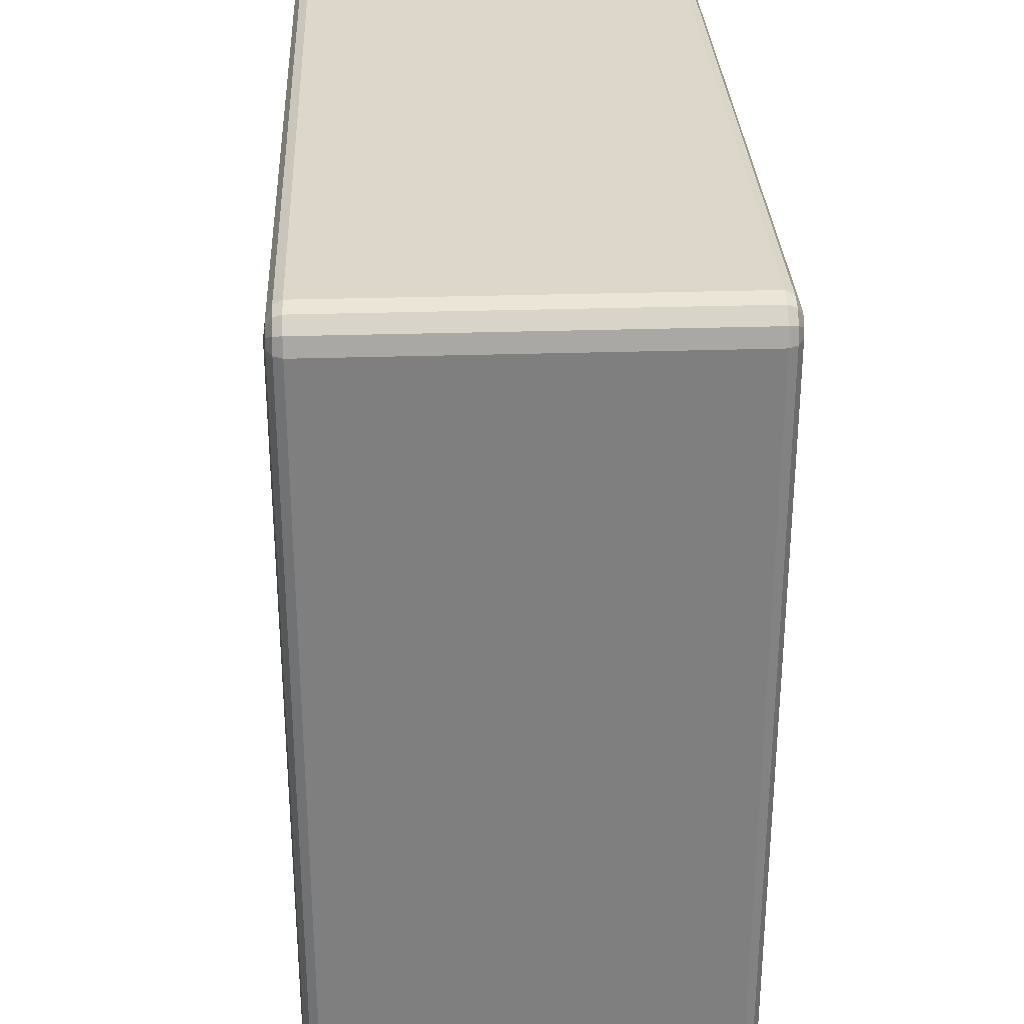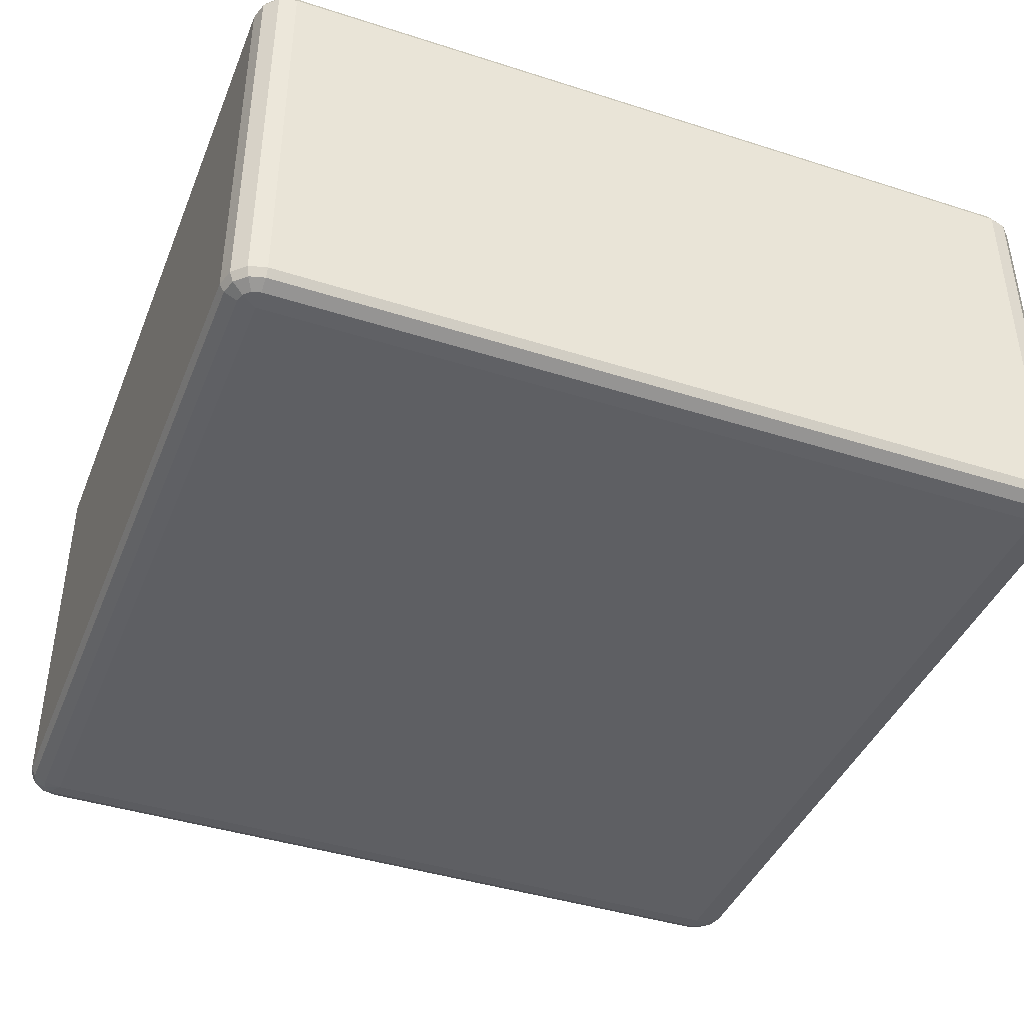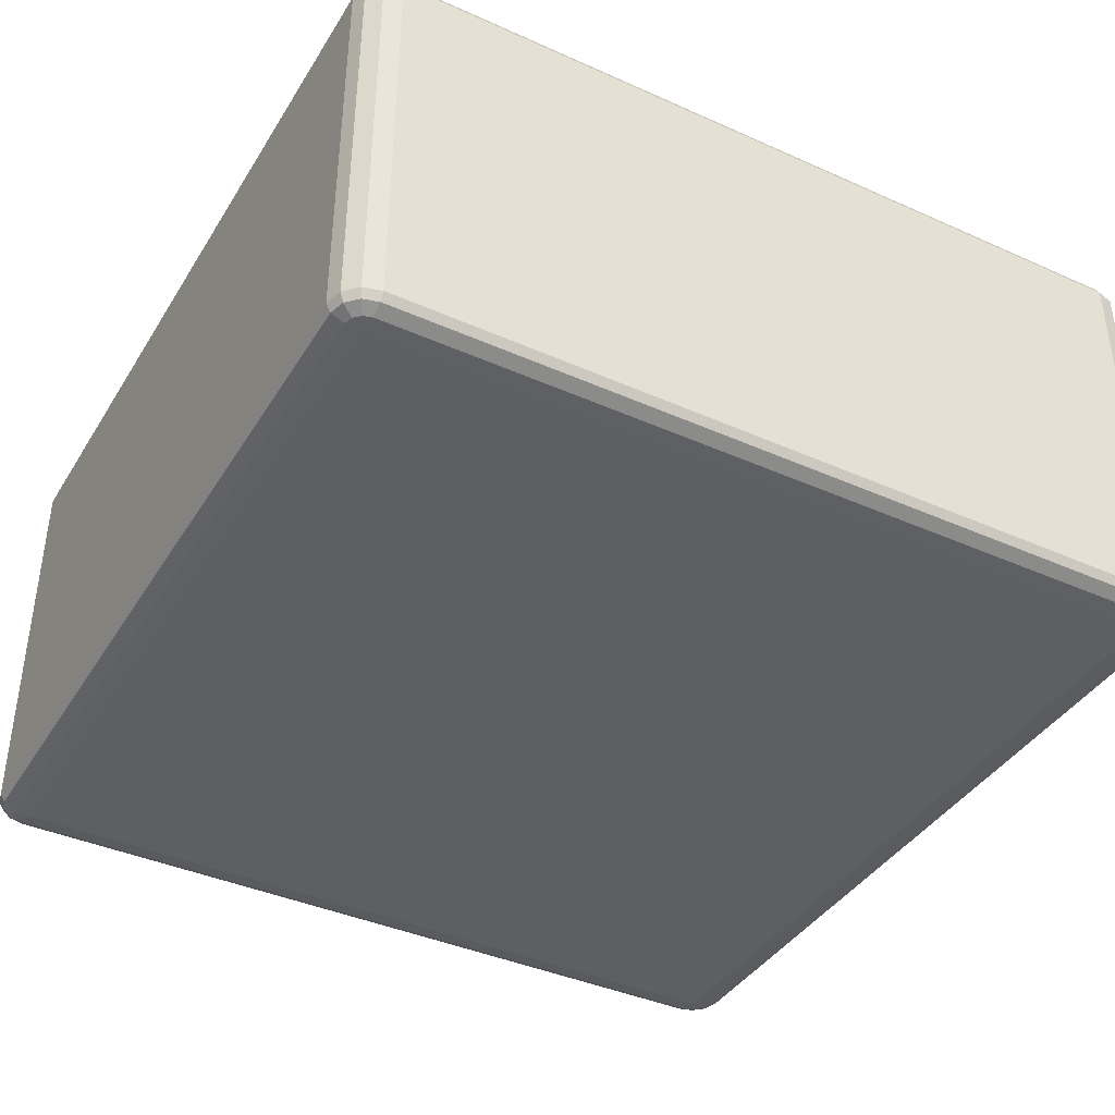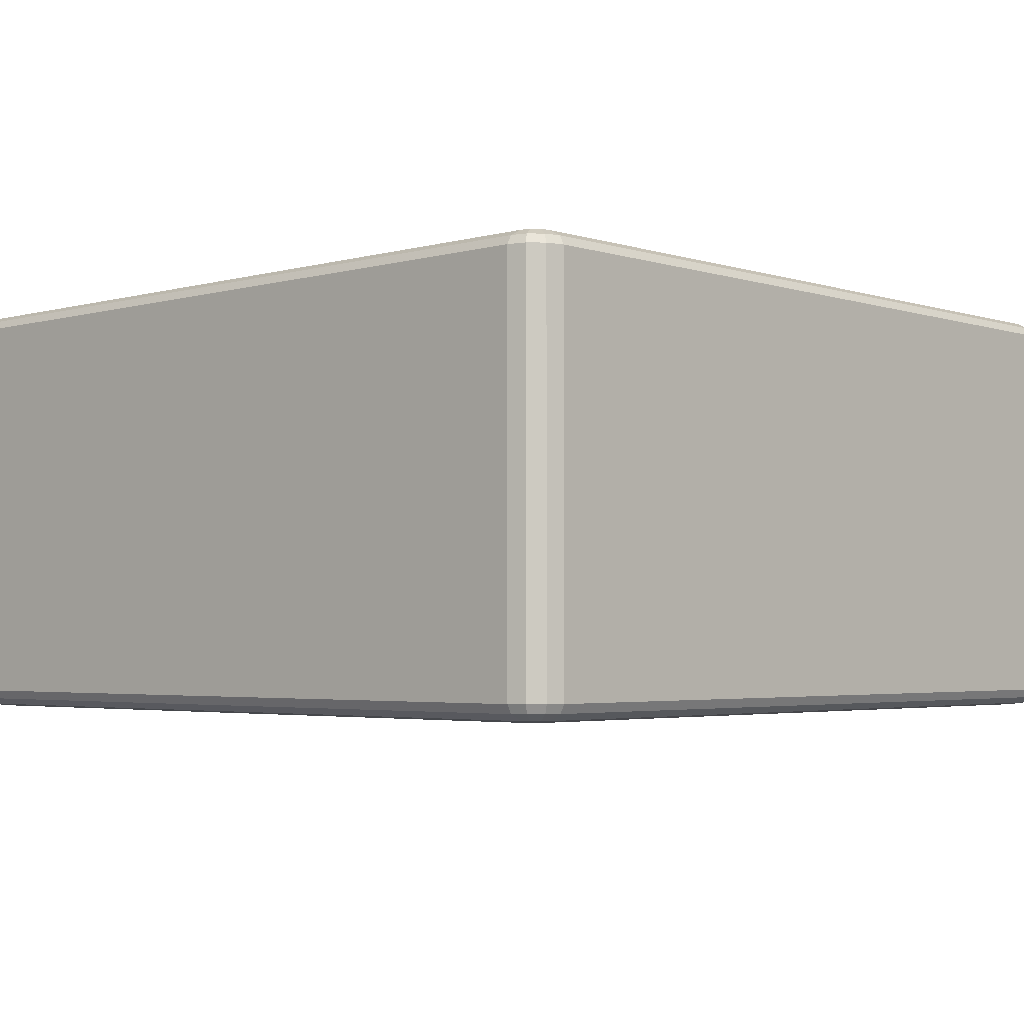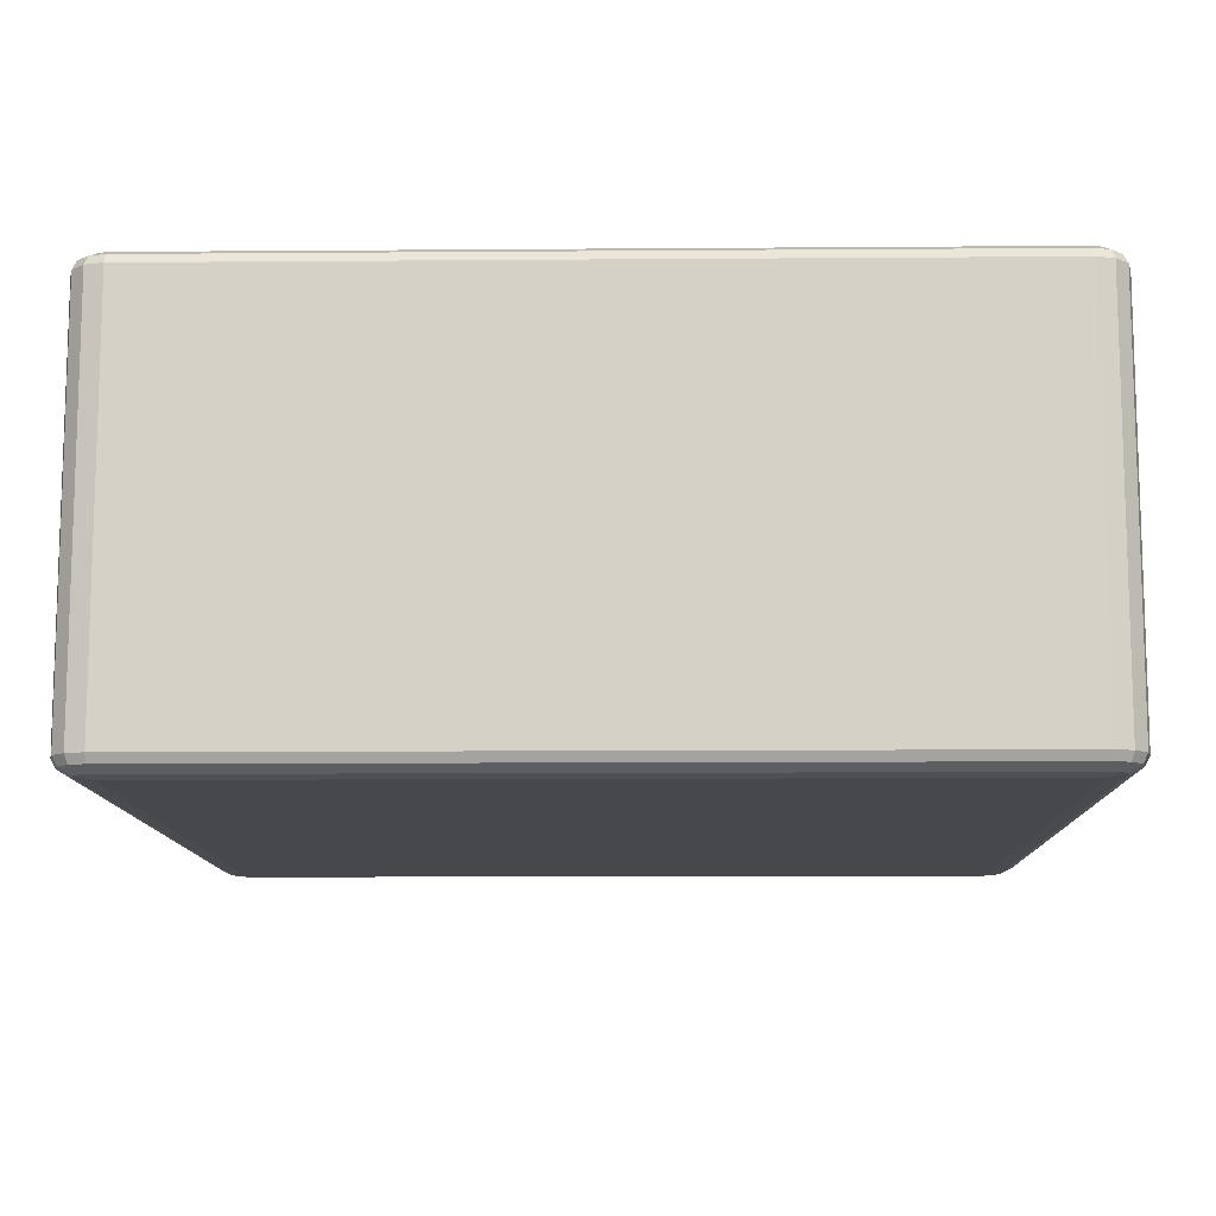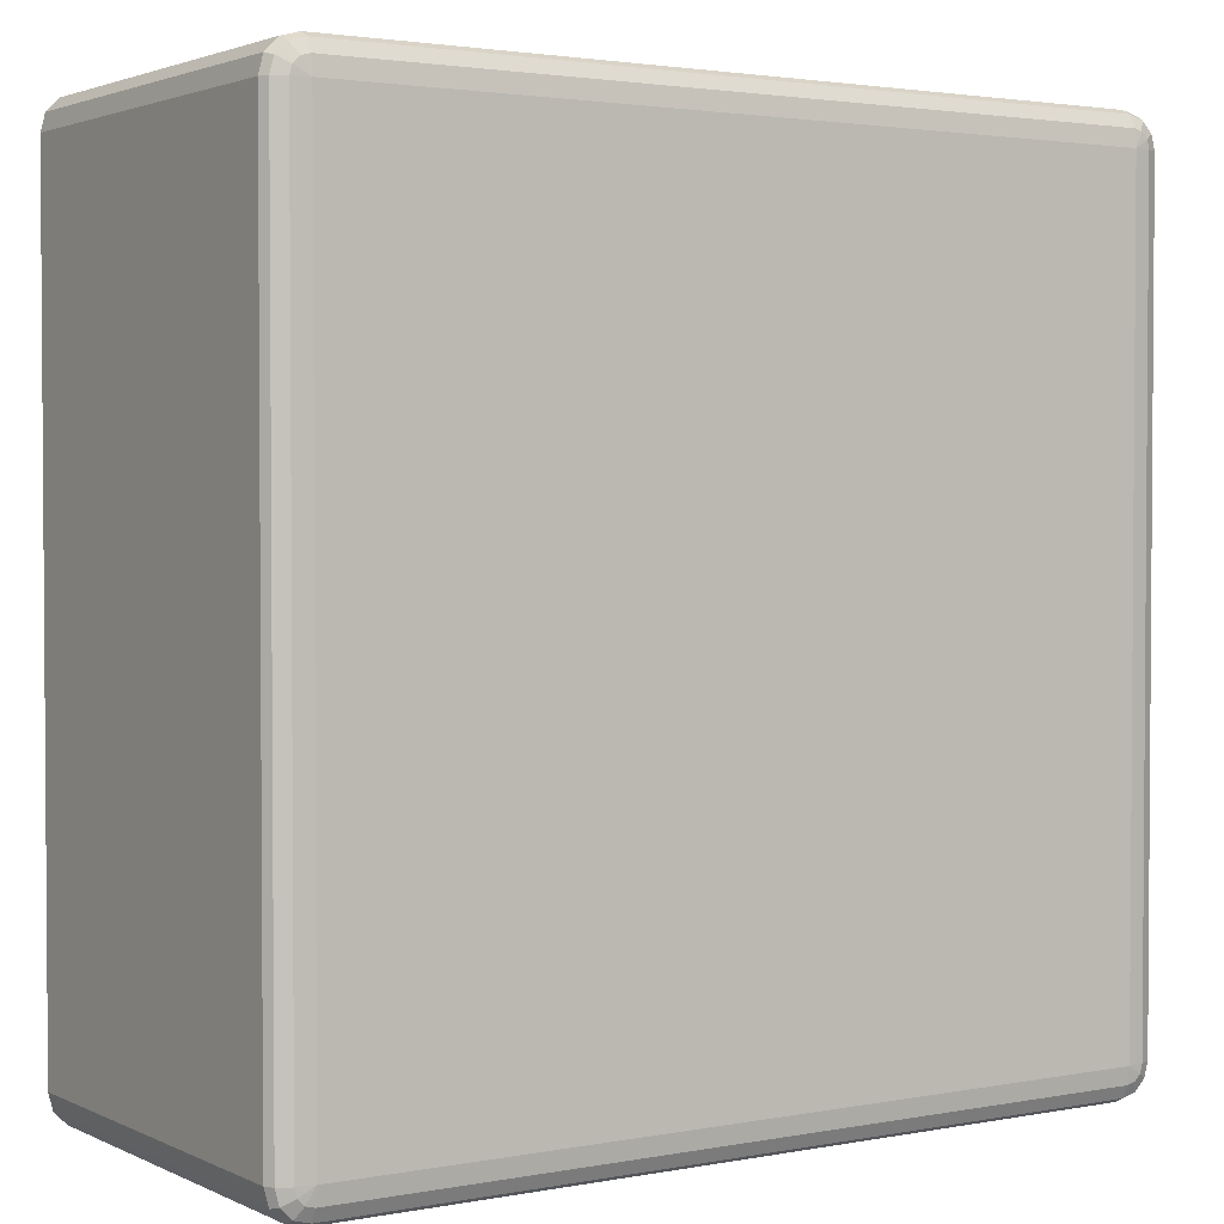
<metadata>
{"format":"obj","ext":"obj","renderer":"f3d","projection":"perspective","resolution":1024,"background":"white","views":[{"elev":30.4,"azim":87.4,"up":"+Z"},{"elev":-41.8,"azim":158.9,"up":"+Y"},{"elev":-39.9,"azim":-118.9,"up":"+Y"},{"elev":-3.3,"azim":-137.0,"up":"+Y"},{"elev":-11.3,"azim":-88.9,"up":"+Y"},{"elev":2.4,"azim":-33.4,"up":"+Z"}]}
</metadata>
<code>
v -8650 378 1.115e+04
v -8650 -82 1.115e+04
v -8670 -82 1.114e+04
v -8670 378 1.114e+04
v -8685 -82 1.113e+04
v -8685 378 1.113e+04
v -8690 -82 1.111e+04
v -8690 378 1.111e+04
v -8690 -82 1.019e+04
v -8690 378 1.019e+04
v -8685 -82 1.017e+04
v -8685 378 1.017e+04
v -8670 -82 1.016e+04
v -8670 378 1.016e+04
v -8650 -82 1.015e+04
v -8650 378 1.015e+04
v -7730 -82 1.015e+04
v -7730 378 1.015e+04
v -7710 -82 1.016e+04
v -7710 378 1.016e+04
v -7695 -82 1.017e+04
v -7695 378 1.017e+04
v -7690 -82 1.019e+04
v -7690 378 1.019e+04
v -7690 -82 1.111e+04
v -7690 378 1.111e+04
v -7695 -82 1.113e+04
v -7695 378 1.113e+04
v -7710 -82 1.114e+04
v -7710 378 1.114e+04
v -7730 -82 1.115e+04
v -7730 378 1.115e+04
v -8650 388 1.114e+04
v -8667 388 1.114e+04
v -7730 388 1.114e+04
v -8680 388 1.113e+04
v -7713 388 1.114e+04
v -8685 388 1.111e+04
v -7700 388 1.113e+04
v -8685 388 1.019e+04
v -7695 388 1.111e+04
v -8680 388 1.017e+04
v -7695 388 1.019e+04
v -8667 388 1.016e+04
v -7700 388 1.017e+04
v -8650 388 1.016e+04
v -7713 388 1.016e+04
v -7730 388 1.016e+04
v -7720 395.3 1.017e+04
v -7730 395.3 1.017e+04
v -8650 395.3 1.017e+04
v -8660 395.3 1.017e+04
v -8650 398 1.019e+04
v -8667 395.3 1.018e+04
v -8670 395.3 1.019e+04
v -7730 398 1.019e+04
v -8670 395.3 1.111e+04
v -8650 398 1.111e+04
v -8667 395.3 1.112e+04
v -8660 395.3 1.113e+04
v -8650 395.3 1.113e+04
v -7730 398 1.111e+04
v -7730 395.3 1.113e+04
v -7720 395.3 1.113e+04
v -7713 395.3 1.112e+04
v -7710 395.3 1.111e+04
v -7710 395.3 1.019e+04
v -7713 395.3 1.018e+04
v -8667 -92 1.114e+04
v -8650 -92 1.114e+04
v -8680 -92 1.113e+04
v -7730 -92 1.114e+04
v -8685 -92 1.111e+04
v -7713 -92 1.114e+04
v -8685 -92 1.019e+04
v -7700 -92 1.113e+04
v -8680 -92 1.017e+04
v -7695 -92 1.111e+04
v -8667 -92 1.016e+04
v -7695 -92 1.019e+04
v -8650 -92 1.016e+04
v -7700 -92 1.017e+04
v -7730 -92 1.016e+04
v -7713 -92 1.016e+04
v -7730 -99.32 1.017e+04
v -7720 -99.32 1.017e+04
v -7713 -99.32 1.018e+04
v -7710 -99.32 1.019e+04
v -7730 -102 1.019e+04
v -7710 -99.32 1.111e+04
v -8650 -99.32 1.017e+04
v -7713 -99.32 1.112e+04
v -8660 -99.32 1.017e+04
v -7720 -99.32 1.113e+04
v -8667 -99.32 1.018e+04
v -8650 -102 1.019e+04
v -8670 -99.32 1.019e+04
v -8670 -99.32 1.111e+04
v -7730 -102 1.111e+04
v -8650 -102 1.111e+04
v -8667 -99.32 1.112e+04
v -7730 -99.32 1.113e+04
v -8660 -99.32 1.113e+04
v -8650 -99.32 1.113e+04
f 3 2 1
f 1 4 3
f 5 3 4
f 4 6 5
f 7 5 6
f 6 8 7
f 9 7 8
f 8 10 9
f 11 9 10
f 10 12 11
f 13 11 12
f 12 14 13
f 15 13 14
f 14 16 15
f 17 15 16
f 16 18 17
f 19 17 18
f 18 20 19
f 21 19 20
f 20 22 21
f 23 21 22
f 22 24 23
f 25 23 24
f 24 26 25
f 27 25 26
f 26 28 27
f 29 27 28
f 28 30 29
f 31 29 30
f 30 32 31
f 2 31 32
f 32 1 2
f 4 1 33
f 33 34 4
f 6 4 34
f 35 33 1
f 1 32 35
f 34 36 6
f 8 6 36
f 37 35 32
f 32 30 37
f 36 38 8
f 10 8 38
f 39 37 30
f 30 28 39
f 38 40 10
f 12 10 40
f 41 39 28
f 28 26 41
f 40 42 12
f 14 12 42
f 43 41 26
f 26 24 43
f 42 44 14
f 16 14 44
f 45 43 24
f 24 22 45
f 44 46 16
f 18 16 46
f 47 45 22
f 22 20 47
f 20 18 48
f 48 47 20
f 46 48 18
f 45 47 49
f 47 48 50
f 50 49 47
f 48 46 51
f 51 50 48
f 52 51 46
f 46 44 52
f 50 51 53
f 51 52 53
f 54 52 44
f 52 54 53
f 44 42 54
f 55 54 42
f 54 55 53
f 42 40 55
f 53 56 50
f 49 50 56
f 57 55 40
f 40 38 57
f 58 53 55
f 55 57 58
f 56 53 58
f 59 57 38
f 57 59 58
f 38 36 59
f 60 59 36
f 59 60 58
f 36 34 60
f 61 60 34
f 60 61 58
f 34 33 61
f 62 58 61
f 58 62 56
f 63 61 33
f 61 63 62
f 33 35 63
f 64 63 35
f 63 64 62
f 35 37 64
f 65 64 37
f 64 65 62
f 37 39 65
f 65 66 62
f 66 65 39
f 56 62 66
f 39 41 66
f 67 66 41
f 66 67 56
f 41 43 67
f 67 68 56
f 68 67 43
f 68 49 56
f 43 45 68
f 49 68 45
f 2 3 69
f 69 70 2
f 31 2 70
f 71 69 3
f 3 5 71
f 70 72 31
f 29 31 72
f 73 71 5
f 5 7 73
f 72 74 29
f 27 29 74
f 75 73 7
f 7 9 75
f 74 76 27
f 25 27 76
f 77 75 9
f 9 11 77
f 76 78 25
f 23 25 78
f 79 77 11
f 11 13 79
f 78 80 23
f 21 23 80
f 81 79 13
f 13 15 81
f 80 82 21
f 19 21 82
f 83 81 15
f 15 17 83
f 17 19 84
f 84 83 17
f 82 84 19
f 81 83 85
f 83 84 86
f 86 85 83
f 84 82 87
f 87 86 84
f 88 87 82
f 82 80 88
f 87 89 86
f 88 89 87
f 86 89 85
f 90 88 80
f 80 78 90
f 85 91 81
f 91 85 89
f 79 81 91
f 92 90 78
f 78 76 92
f 91 93 79
f 77 79 93
f 94 92 76
f 76 74 94
f 93 95 77
f 75 77 95
f 91 96 93
f 93 96 95
f 89 96 91
f 95 97 75
f 95 96 97
f 73 75 97
f 97 98 73
f 98 97 96
f 71 73 98
f 96 89 99
f 99 89 88
f 88 90 99
f 92 99 90
f 94 99 92
f 96 100 98
f 99 100 96
f 98 101 71
f 98 100 101
f 69 71 101
f 102 99 94
f 100 99 102
f 102 94 74
f 74 72 102
f 101 103 69
f 101 100 103
f 70 69 103
f 102 104 100
f 103 100 104
f 104 102 72
f 103 104 70
f 72 70 104

</code>
